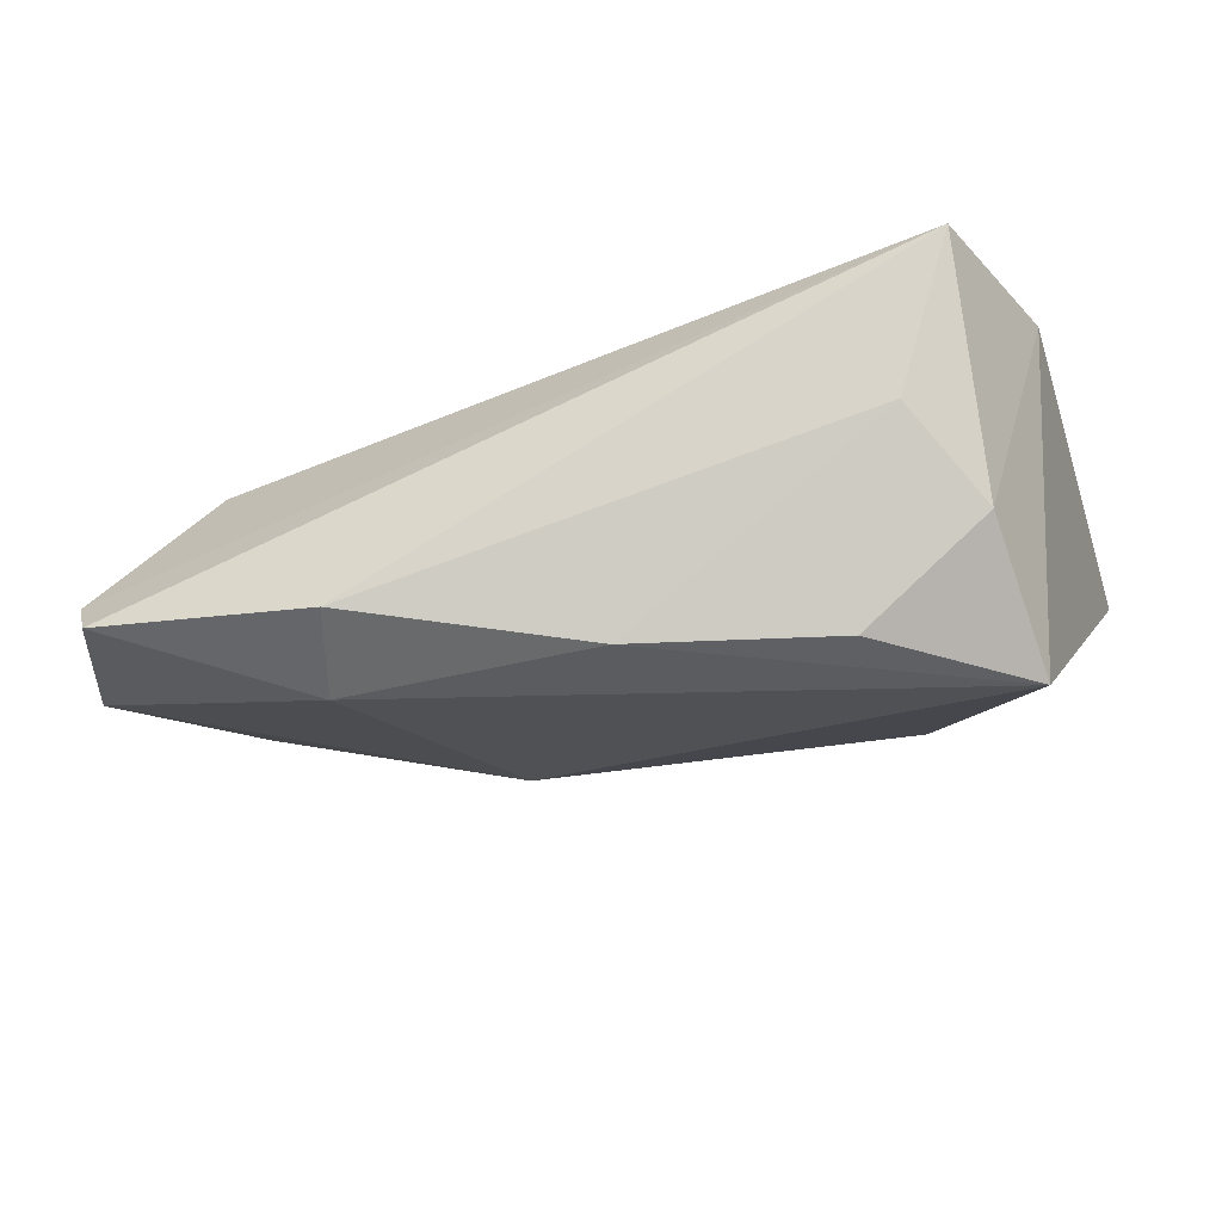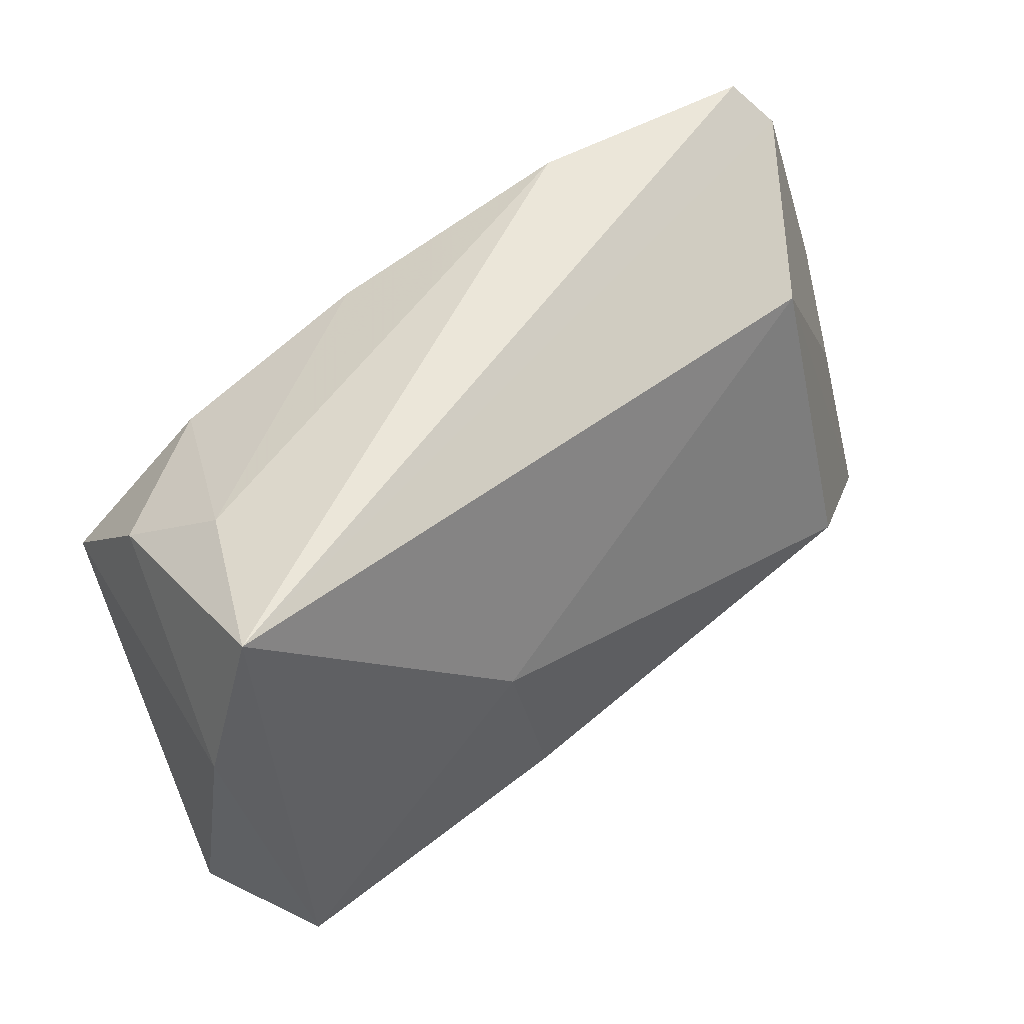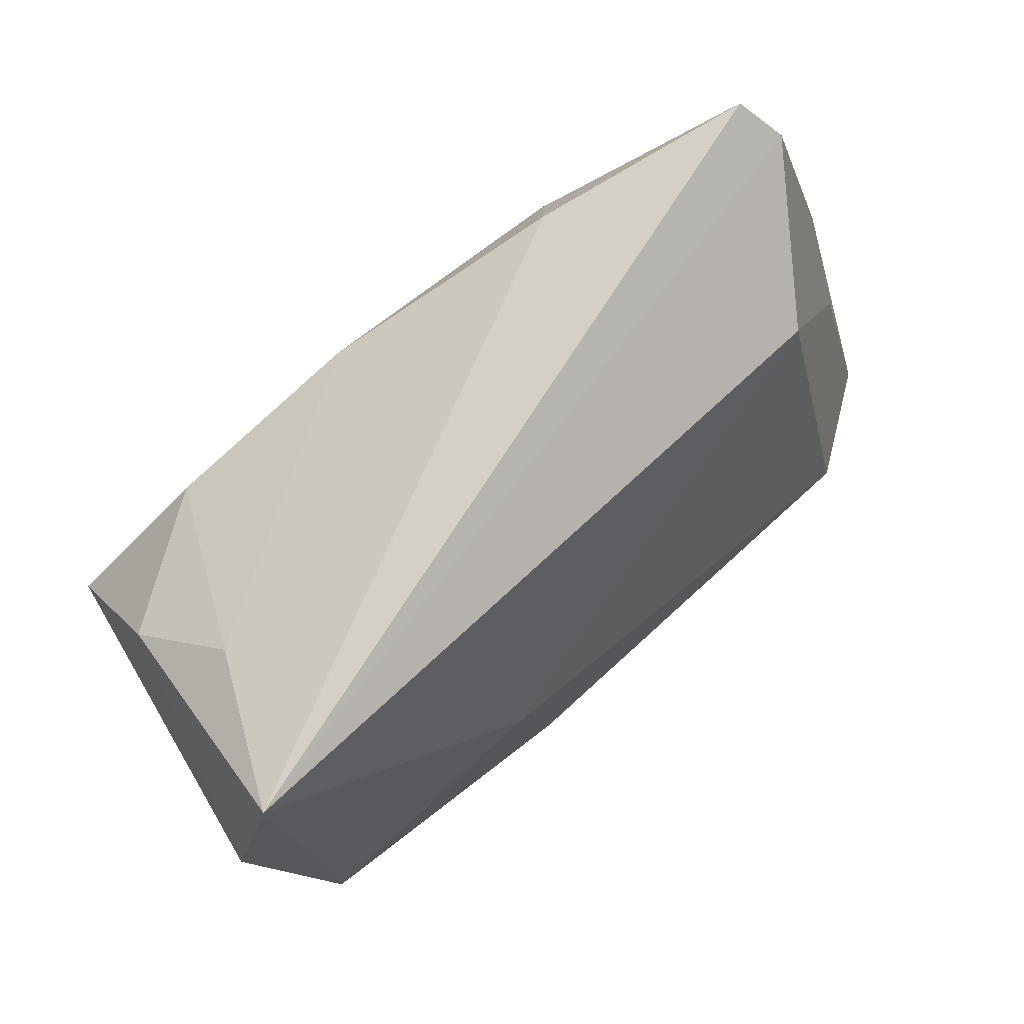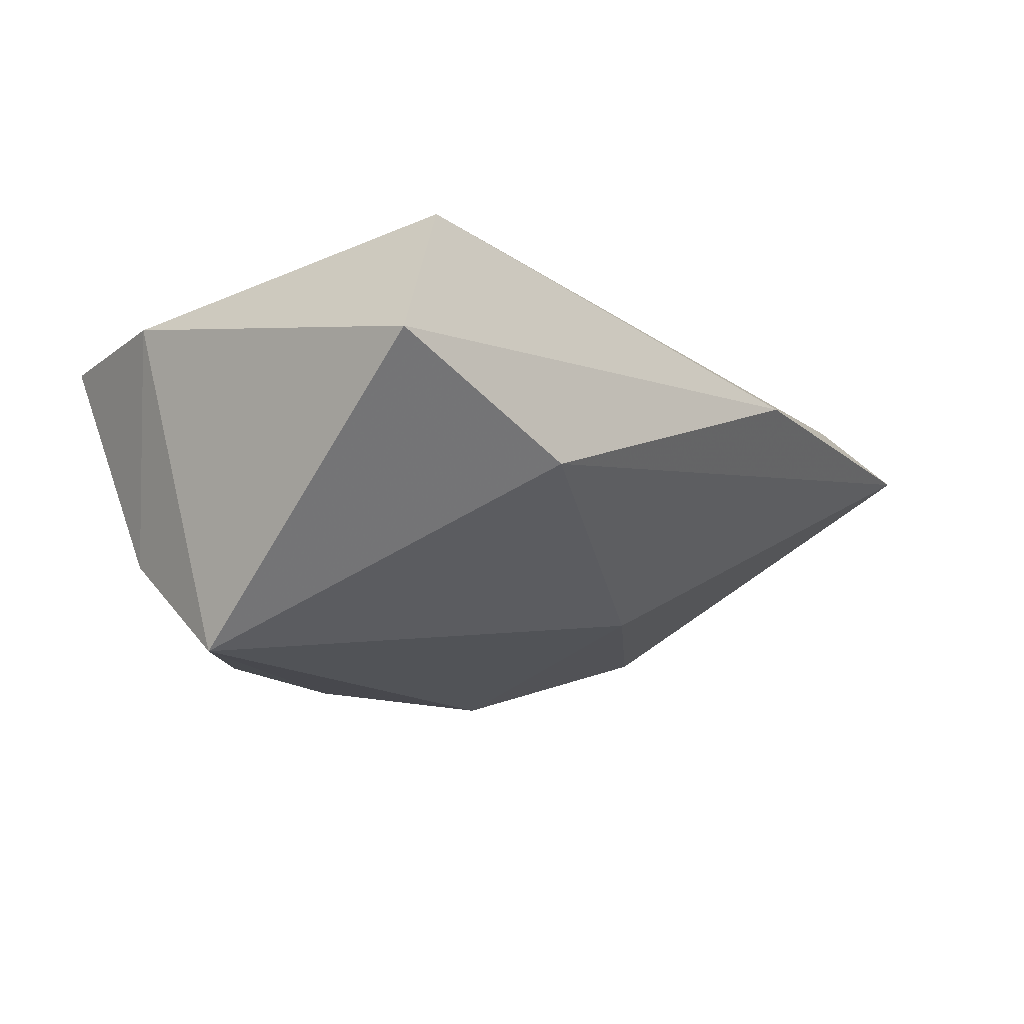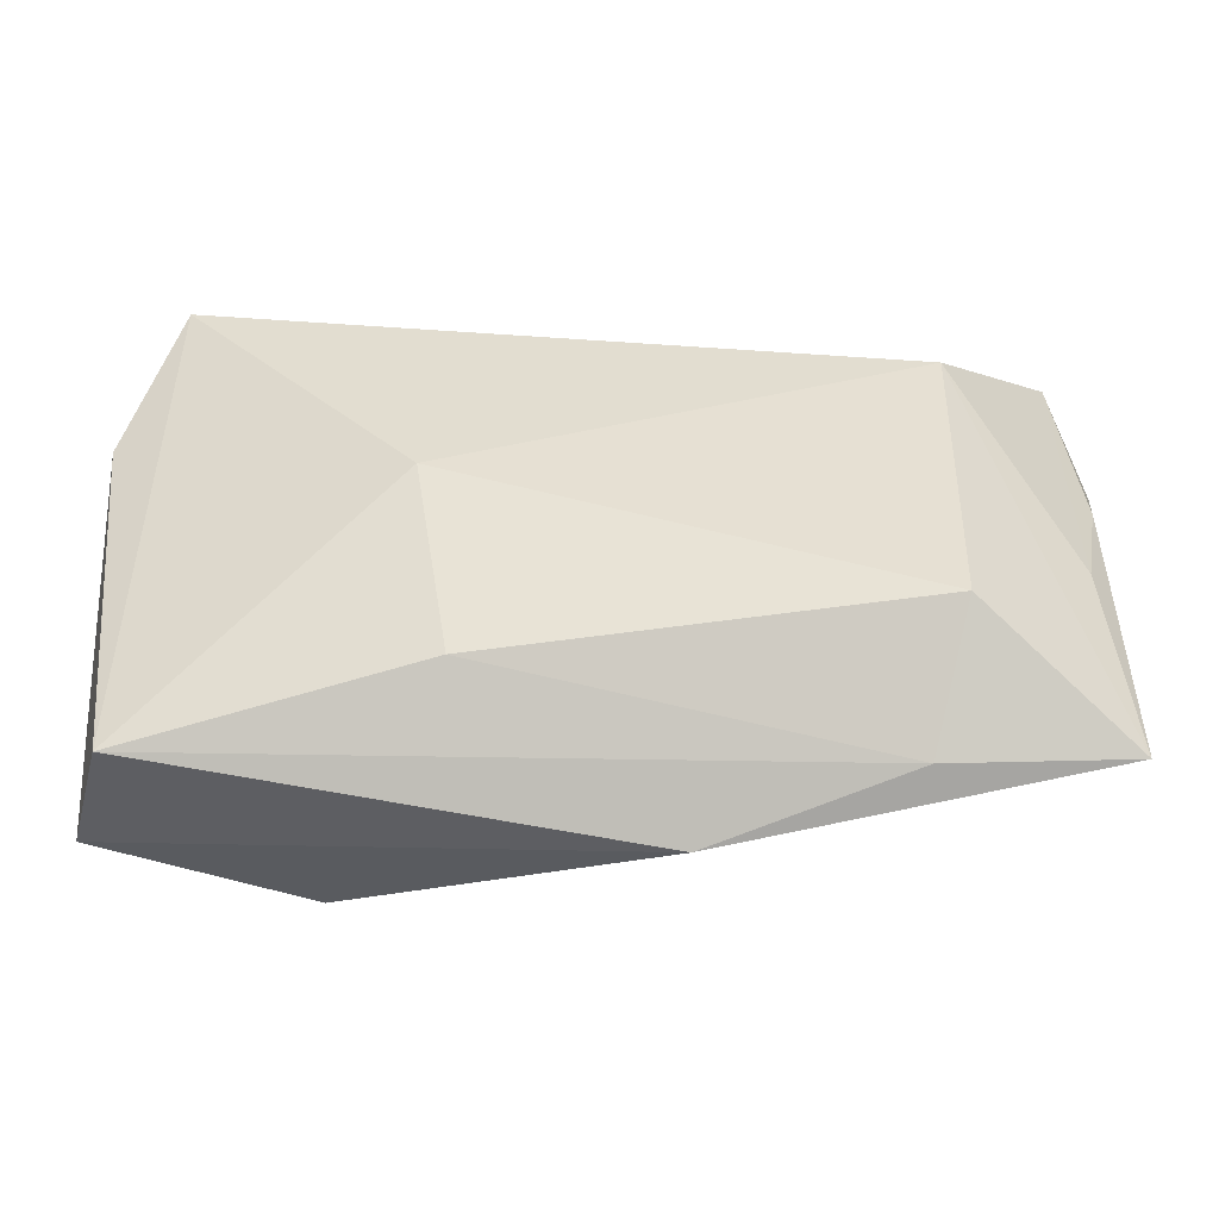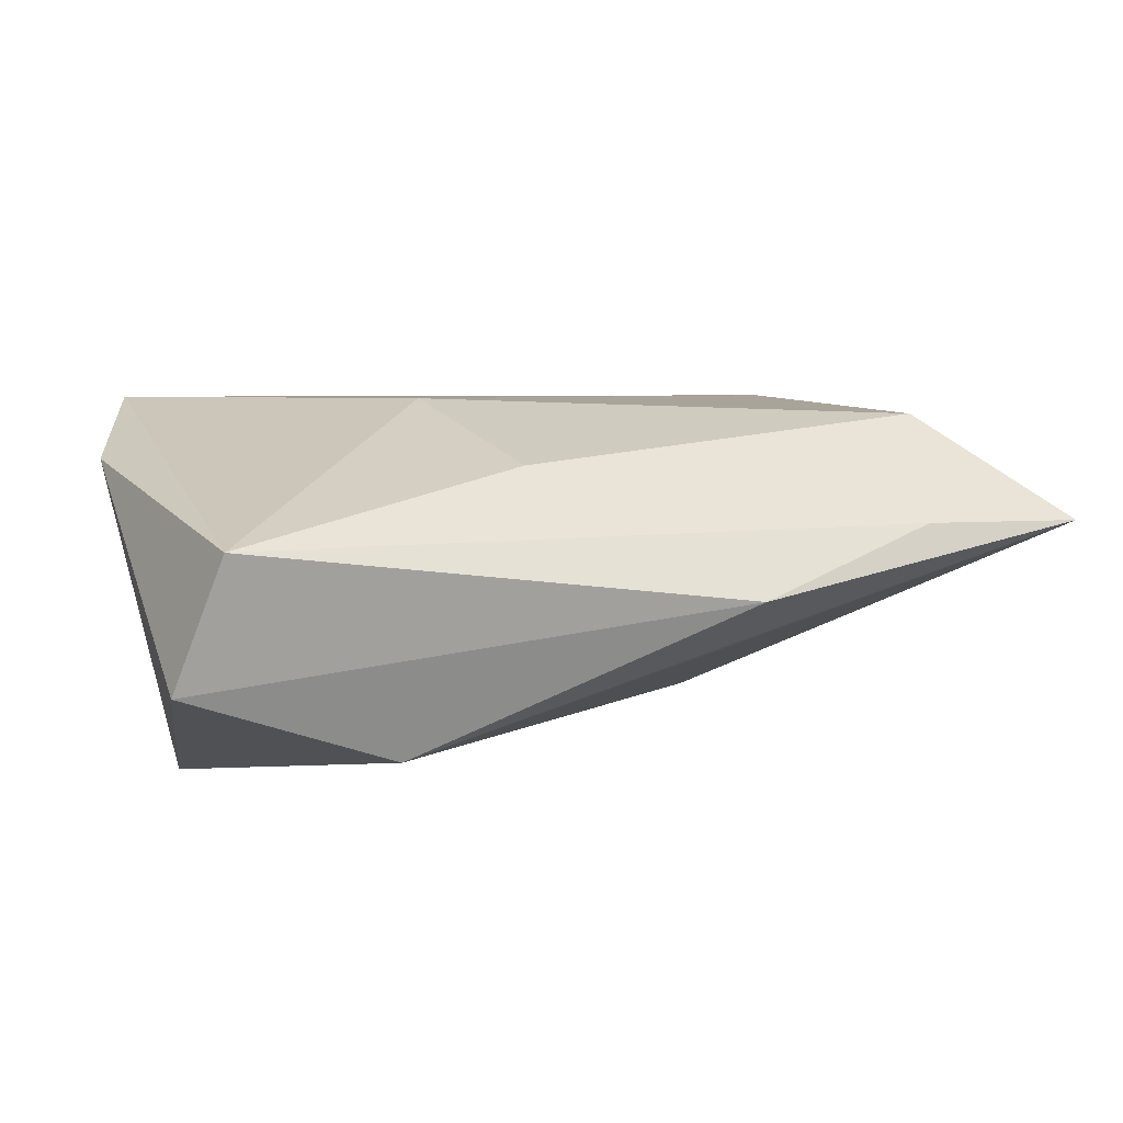
<metadata>
{"format":"obj","ext":"obj","renderer":"f3d","projection":"perspective","resolution":1024,"background":"white","views":[{"elev":-35.1,"azim":-164.1,"up":"+Z"},{"elev":57.9,"azim":-35.9,"up":"+Y"},{"elev":79.5,"azim":-37.6,"up":"+Y"},{"elev":-11.7,"azim":-52.5,"up":"+Z"},{"elev":-32.6,"azim":10.5,"up":"+Y"},{"elev":28.2,"azim":-21.7,"up":"+Z"}]}
</metadata>
<code>
v -0.03472 0.02909 -0.003688
v -0.01157 0.0032 0.02187
v 0.05487 0.02968 -0.01296
v 0.06044 -0.03247 0.0086
v 0.03947 -0.03292 0.01237
v -0.007193 -0.0217 0.02314
v 0.04361 0.02104 0.005985
v -0.05076 -0.0304 0.007247
v -0.04342 -0.02878 0.02264
v 0.0151 -0.03917 0.01002
v -0.04877 0.01415 0.01546
v -0.04458 0.005102 -0.0251
v -0.02709 0.01848 -0.02442
v 0.01341 -0.0325 0.0007223
v 0.01738 -0.01238 -0.01635
v 0.04478 -0.01781 0.01924
v -0.02668 -0.0341 -0.004389
v 0.0523 0.03316 -0.01827
v -0.04185 0.03386 0.01444
v 0.05854 0.007109 -0.006437
v 0.02807 0.02284 -0.0251
v -0.003024 0.02472 -0.0251
v 0.05879 0.01541 -0.01581
v 0.05716 -0.006178 0.002017
v 0.02506 0.03386 -0.02124
v -0.0421 0.02056 -0.01298
f 25 19 18
f 8 12 17
f 8 9 11
f 11 9 19
f 11 12 8
f 4 7 16
f 24 7 4
f 4 20 24
f 19 7 3
f 3 18 19
f 7 24 3
f 3 24 20
f 25 18 21
f 10 17 4
f 10 9 8
f 8 17 10
f 26 13 12
f 26 11 19
f 12 11 26
f 19 9 2
f 2 7 19
f 2 16 7
f 25 21 22
f 12 13 22
f 22 21 12
f 15 17 12
f 12 21 15
f 23 21 18
f 23 3 20
f 18 3 23
f 23 20 4
f 4 15 23
f 23 15 21
f 9 10 5
f 4 16 5
f 5 10 4
f 1 19 25
f 1 26 19
f 25 22 1
f 13 26 1
f 1 22 13
f 4 17 14
f 14 15 4
f 17 15 14
f 9 5 6
f 6 5 16
f 6 2 9
f 16 2 6

</code>
